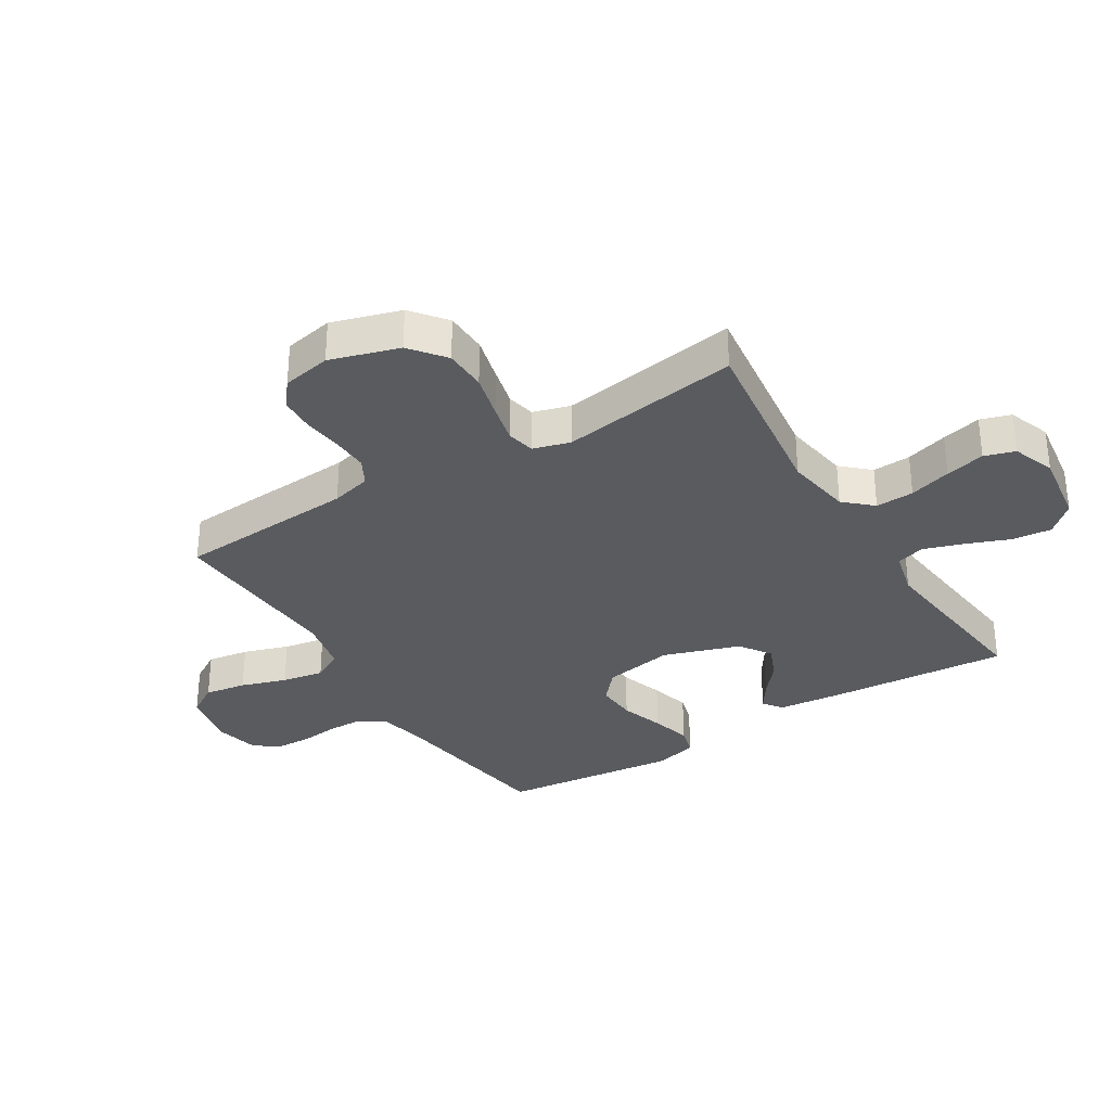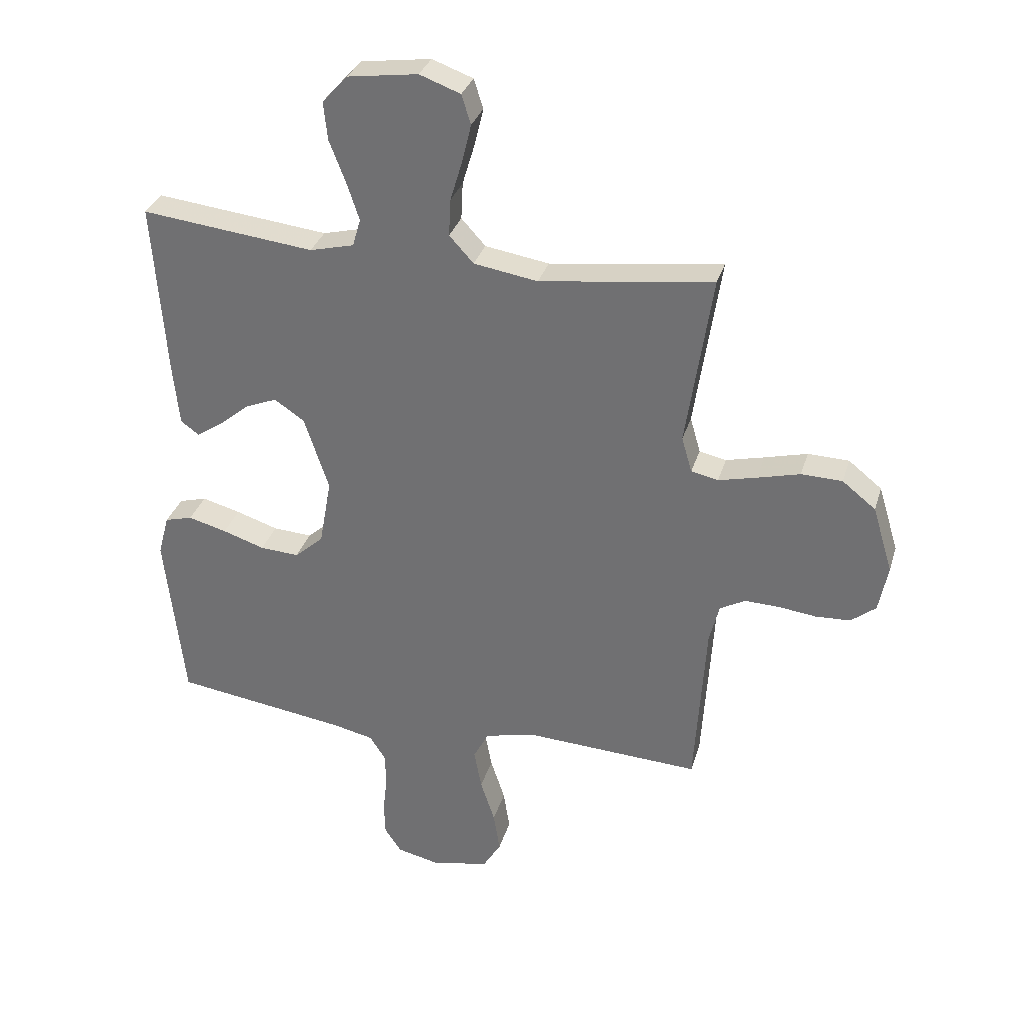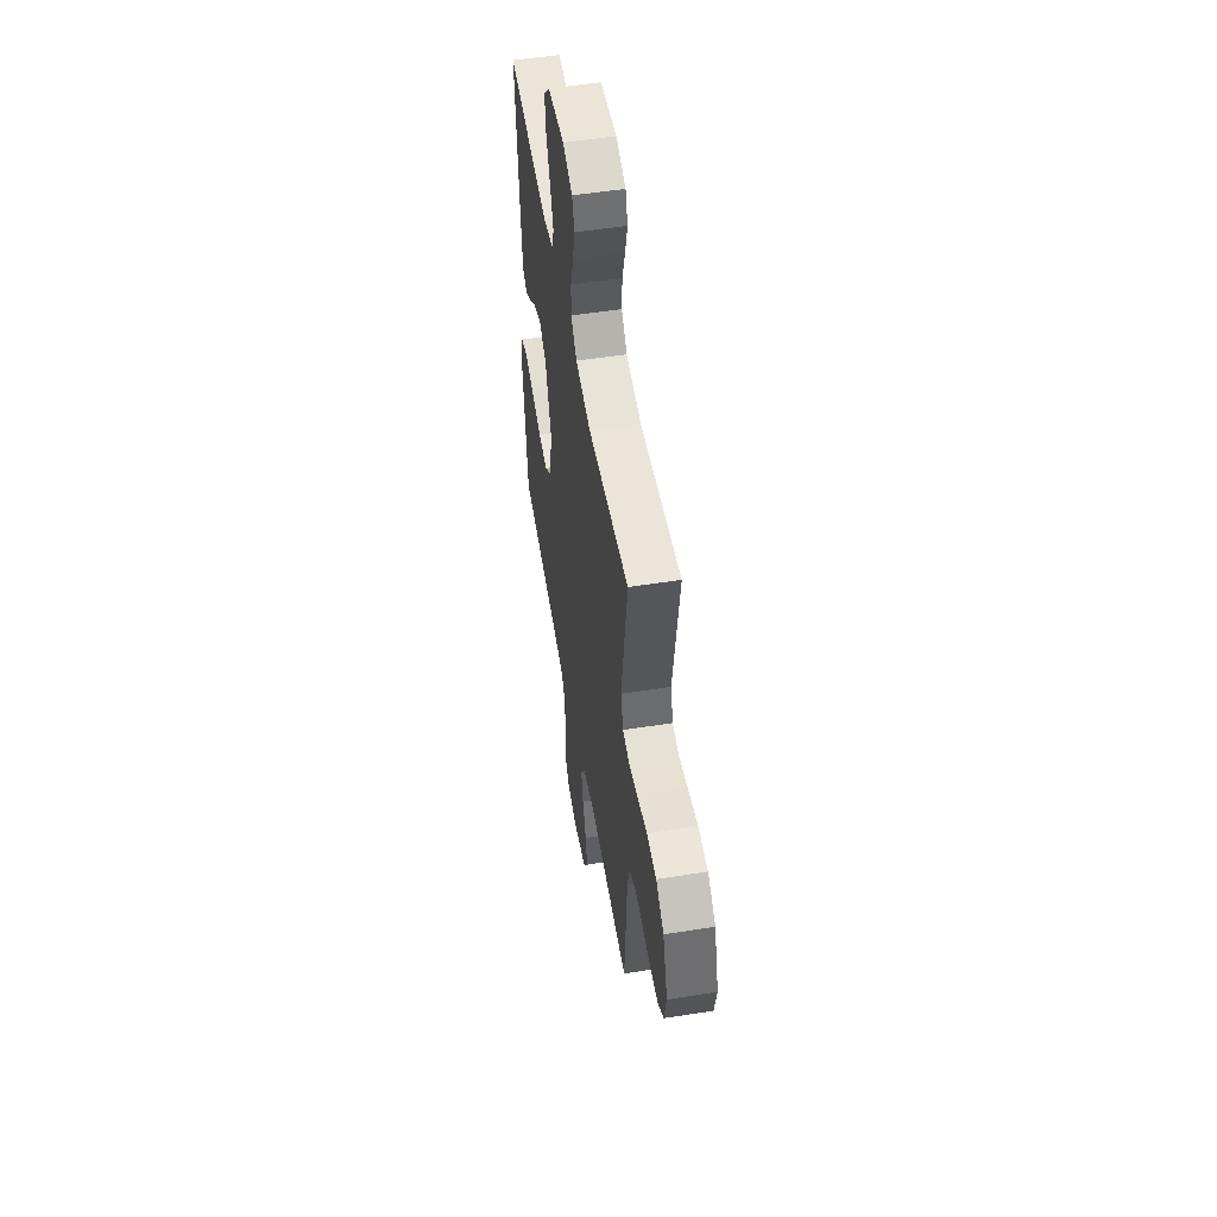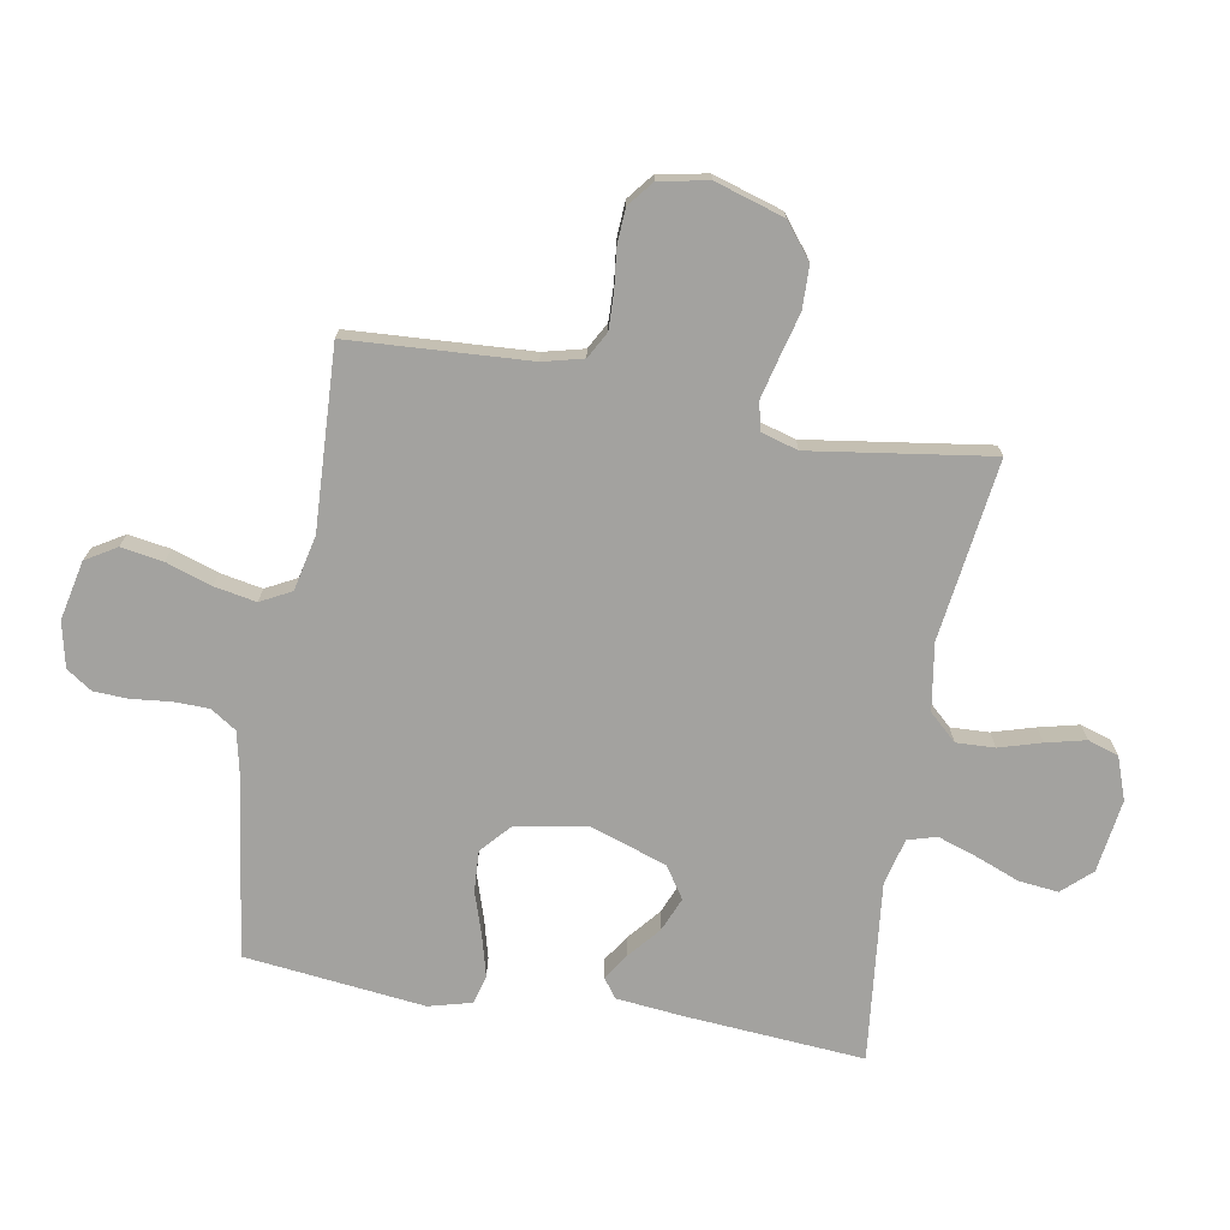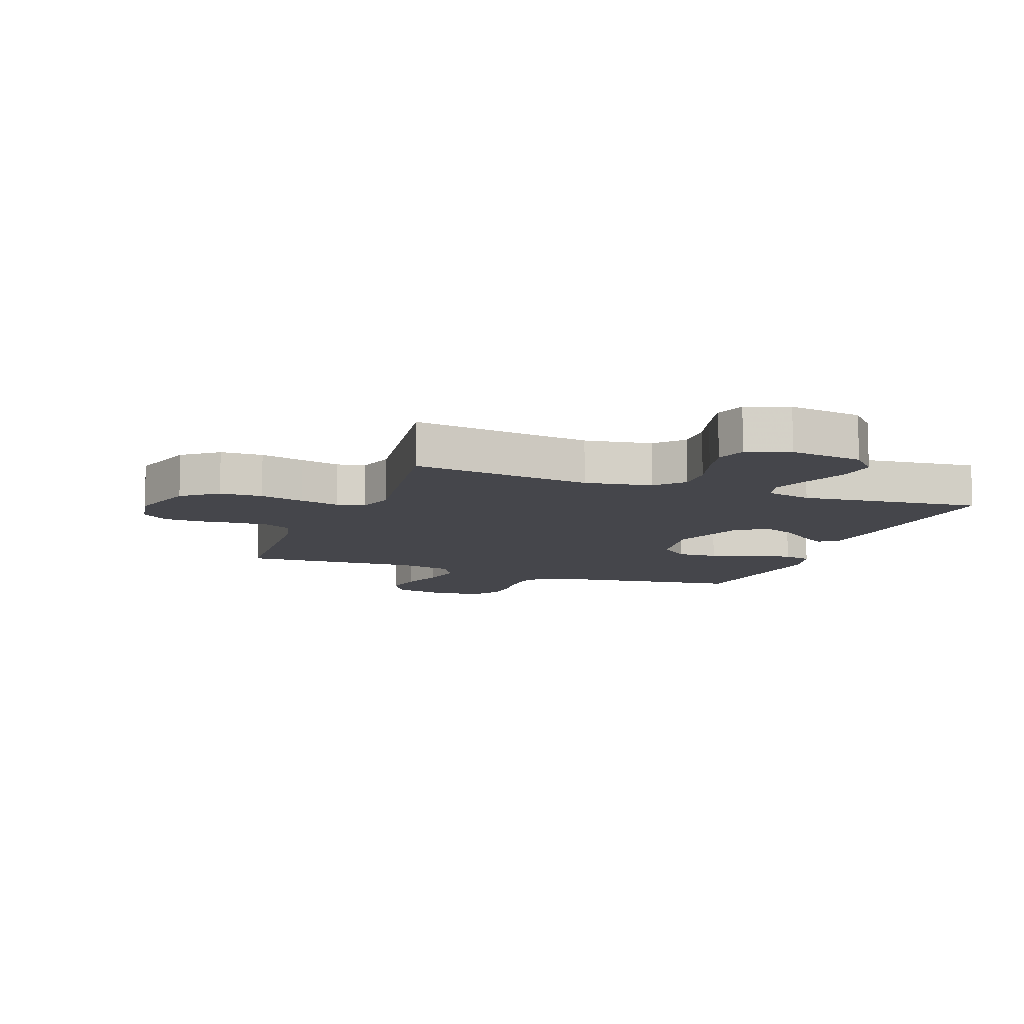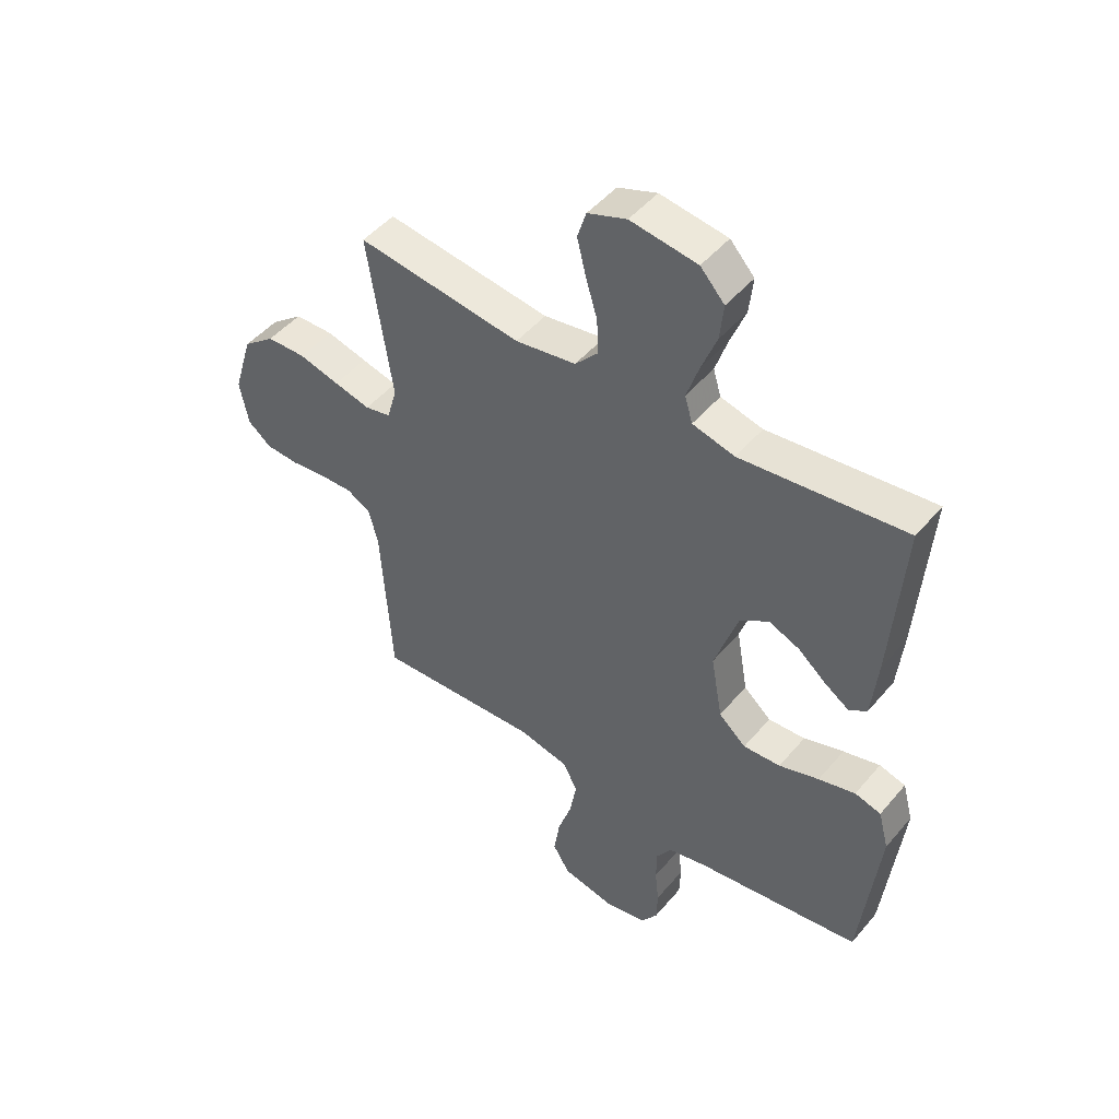
<metadata>
{"format":"obj","ext":"obj","renderer":"f3d","projection":"perspective","resolution":1024,"background":"white","views":[{"elev":-32.6,"azim":-58.3,"up":"+Y"},{"elev":32.0,"azim":-164.2,"up":"+Z"},{"elev":53.2,"azim":-99.6,"up":"+Z"},{"elev":-72.6,"azim":-100.2,"up":"+Y"},{"elev":-10.0,"azim":-20.5,"up":"+Y"},{"elev":48.0,"azim":38.0,"up":"+Z"}]}
</metadata>
<code>
v 0.5 0.07 0.5
v 0.478 0.07 0.2
v 0.467 0.07 0.09
v 0.435 0.07 0.067
v 0.391 0.07 0.096
v 0.338 0.07 0.14
v 0.282 0.07 0.163
v 0.23 0.07 0.128
v 0.187 0.07 0
v 0.208 0.07 -0.118
v 0.258 0.07 -0.162
v 0.326 0.07 -0.158
v 0.399 0.07 -0.134
v 0.466 0.07 -0.116
v 0.514 0.07 -0.129
v 0.533 0.07 -0.2
v 0.5 0.07 -0.5
v 0.2 0.07 -0.543
v 0.128 0.07 -0.559
v 0.1 0.07 -0.602
v 0.099 0.07 -0.661
v 0.106 0.07 -0.725
v 0.104 0.07 -0.783
v 0.075 0.07 -0.826
v 0 0.07 -0.843
v -0.099 0.07 -0.822
v -0.13 0.07 -0.771
v -0.119 0.07 -0.701
v -0.094 0.07 -0.625
v -0.081 0.07 -0.555
v -0.108 0.07 -0.504
v -0.2 0.07 -0.484
v -0.5 0.07 -0.5
v -0.519 0.07 -0.2
v -0.536 0.07 -0.133
v -0.58 0.07 -0.109
v -0.64 0.07 -0.111
v -0.705 0.07 -0.119
v -0.765 0.07 -0.116
v -0.808 0.07 -0.082
v -0.824 0.07 0
v -0.789 0.07 0.115
v -0.731 0.07 0.161
v -0.66 0.07 0.163
v -0.586 0.07 0.144
v -0.52 0.07 0.128
v -0.473 0.07 0.138
v -0.455 0.07 0.2
v -0.5 0.07 0.5
v -0.2 0.07 0.461
v -0.089 0.07 0.479
v -0.047 0.07 0.525
v -0.05 0.07 0.589
v -0.071 0.07 0.659
v -0.087 0.07 0.725
v -0.071 0.07 0.776
v 0 0.07 0.802
v 0.122 0.07 0.785
v 0.166 0.07 0.737
v 0.159 0.07 0.671
v 0.131 0.07 0.599
v 0.109 0.07 0.533
v 0.123 0.07 0.485
v 0.2 0.07 0.466
v 0.5 0 0.5
v 0.478 0 0.2
v 0.467 0 0.09
v 0.435 0 0.067
v 0.391 0 0.096
v 0.338 0 0.14
v 0.282 0 0.163
v 0.23 0 0.128
v 0.187 0 0
v 0.208 0 -0.118
v 0.258 0 -0.162
v 0.326 0 -0.158
v 0.399 0 -0.134
v 0.466 0 -0.116
v 0.514 0 -0.129
v 0.533 0 -0.2
v 0.5 0 -0.5
v 0.2 0 -0.543
v 0.128 0 -0.559
v 0.1 0 -0.602
v 0.099 0 -0.661
v 0.106 0 -0.725
v 0.104 0 -0.783
v 0.075 0 -0.826
v 0 0 -0.843
v -0.099 0 -0.822
v -0.13 0 -0.771
v -0.119 0 -0.701
v -0.094 0 -0.625
v -0.081 0 -0.555
v -0.108 0 -0.504
v -0.2 0 -0.484
v -0.5 0 -0.5
v -0.519 0 -0.2
v -0.536 0 -0.133
v -0.58 0 -0.109
v -0.64 0 -0.111
v -0.705 0 -0.119
v -0.765 0 -0.116
v -0.808 0 -0.082
v -0.824 0 0
v -0.789 0 0.115
v -0.731 0 0.161
v -0.66 0 0.163
v -0.586 0 0.144
v -0.52 0 0.128
v -0.473 0 0.138
v -0.455 0 0.2
v -0.5 0 0.5
v -0.2 0 0.461
v -0.089 0 0.479
v -0.047 0 0.525
v -0.05 0 0.589
v -0.071 0 0.659
v -0.087 0 0.725
v -0.071 0 0.776
v 0 0 0.802
v 0.122 0 0.785
v 0.166 0 0.737
v 0.159 0 0.671
v 0.131 0 0.599
v 0.109 0 0.533
v 0.123 0 0.485
v 0.2 0 0.466
f 59 60 61
f 58 59 61
f 57 58 61
f 56 57 61
f 55 56 61
f 54 55 61
f 53 54 61
f 52 53 61 62
f 51 52 62 63
f 48 49 50
f 51 63 64
f 50 51 64
f 48 50 64
f 47 48 64
f 43 44 45
f 42 43 45
f 41 42 45
f 40 41 45
f 39 40 45
f 38 39 45
f 37 38 45
f 36 37 45 46
f 35 36 46 47
f 32 33 34
f 35 47 64
f 34 35 64
f 32 34 64
f 31 32 64
f 27 28 29
f 26 27 29
f 25 26 29
f 24 25 29
f 23 24 29
f 22 23 29
f 21 22 29
f 20 21 29 30
f 30 31 64
f 20 30 64
f 19 20 64
f 16 17 18
f 15 16 18
f 14 15 18
f 13 14 18
f 12 13 18
f 11 12 18 19
f 4 5 6
f 3 4 6
f 2 3 6
f 1 2 6
f 64 1 6
f 64 6 7
f 10 11 19
f 9 10 19
f 9 19 64
f 8 9 64
f 7 8 64
f 125 124 123
f 125 123 122
f 125 122 121
f 125 121 120
f 125 120 119
f 125 119 118
f 125 118 117
f 126 125 117 116
f 127 126 116 115
f 114 113 112
f 128 127 115
f 128 115 114
f 128 114 112
f 128 112 111
f 109 108 107
f 109 107 106
f 109 106 105
f 109 105 104
f 109 104 103
f 109 103 102
f 109 102 101
f 110 109 101 100
f 111 110 100 99
f 98 97 96
f 128 111 99
f 128 99 98
f 128 98 96
f 128 96 95
f 93 92 91
f 93 91 90
f 93 90 89
f 93 89 88
f 93 88 87
f 93 87 86
f 93 86 85
f 94 93 85 84
f 128 95 94
f 128 94 84
f 128 84 83
f 82 81 80
f 82 80 79
f 82 79 78
f 82 78 77
f 82 77 76
f 83 82 76 75
f 70 69 68
f 70 68 67
f 70 67 66
f 70 66 65
f 70 65 128
f 71 70 128
f 83 75 74
f 83 74 73
f 128 83 73
f 128 73 72
f 128 72 71
f 1 65 66 2
f 2 66 67 3
f 3 67 68 4
f 4 68 69 5
f 5 69 70 6
f 6 70 71 7
f 7 71 72 8
f 8 72 73 9
f 9 73 74 10
f 10 74 75 11
f 11 75 76 12
f 12 76 77 13
f 13 77 78 14
f 14 78 79 15
f 15 79 80 16
f 16 80 81 17
f 17 81 82 18
f 18 82 83 19
f 19 83 84 20
f 20 84 85 21
f 21 85 86 22
f 22 86 87 23
f 23 87 88 24
f 24 88 89 25
f 25 89 90 26
f 26 90 91 27
f 27 91 92 28
f 28 92 93 29
f 29 93 94 30
f 30 94 95 31
f 31 95 96 32
f 32 96 97 33
f 33 97 98 34
f 34 98 99 35
f 35 99 100 36
f 36 100 101 37
f 37 101 102 38
f 38 102 103 39
f 39 103 104 40
f 40 104 105 41
f 41 105 106 42
f 42 106 107 43
f 43 107 108 44
f 44 108 109 45
f 45 109 110 46
f 46 110 111 47
f 47 111 112 48
f 48 112 113 49
f 49 113 114 50
f 50 114 115 51
f 51 115 116 52
f 52 116 117 53
f 53 117 118 54
f 54 118 119 55
f 55 119 120 56
f 56 120 121 57
f 57 121 122 58
f 58 122 123 59
f 59 123 124 60
f 60 124 125 61
f 61 125 126 62
f 62 126 127 63
f 63 127 128 64
f 64 128 65 1

</code>
